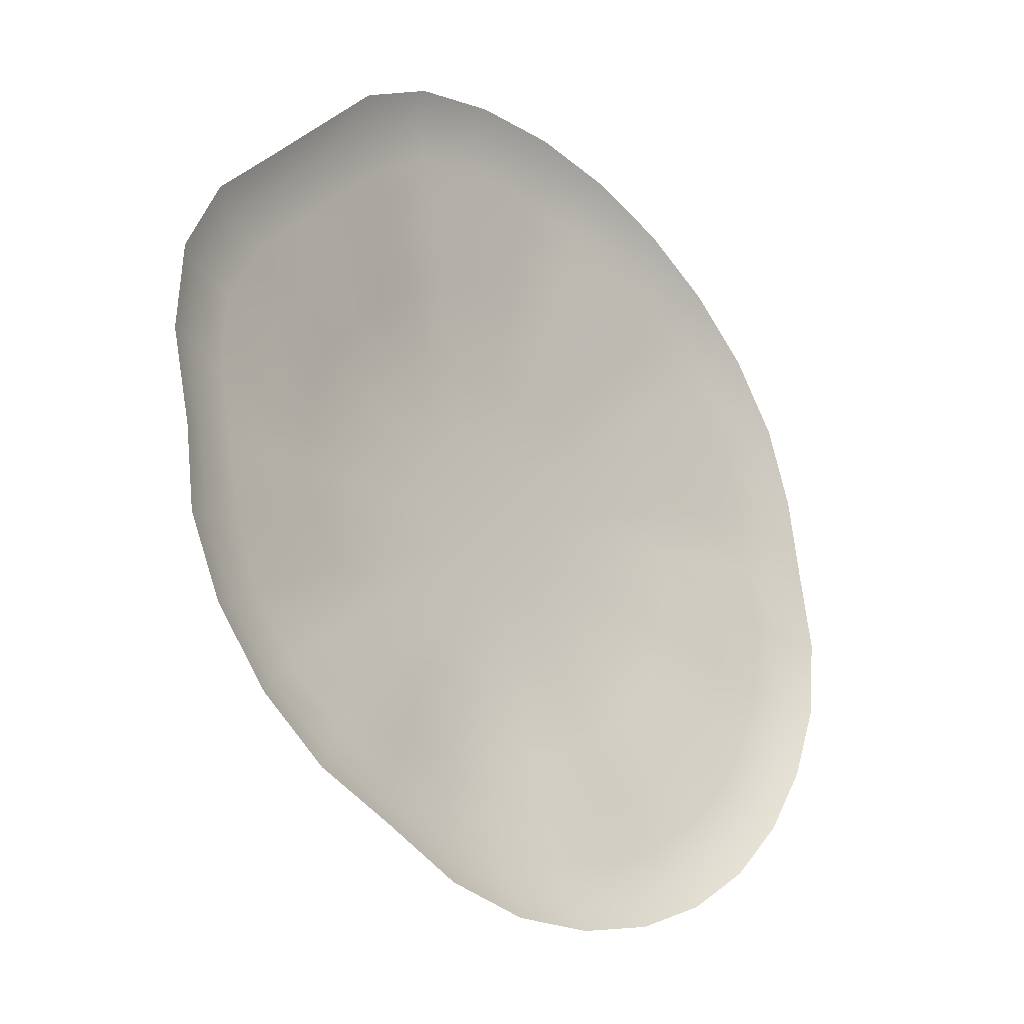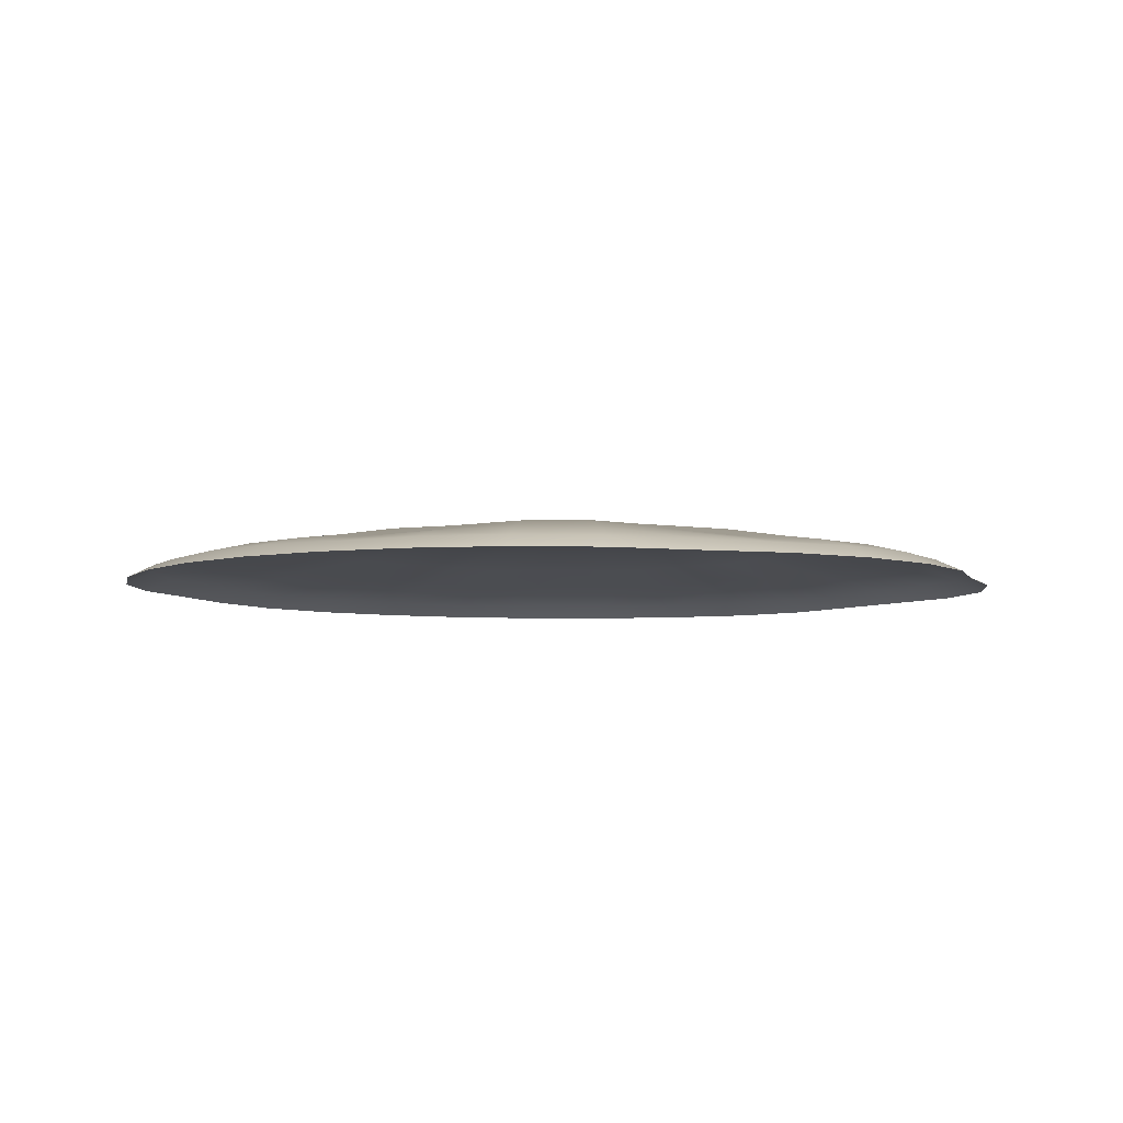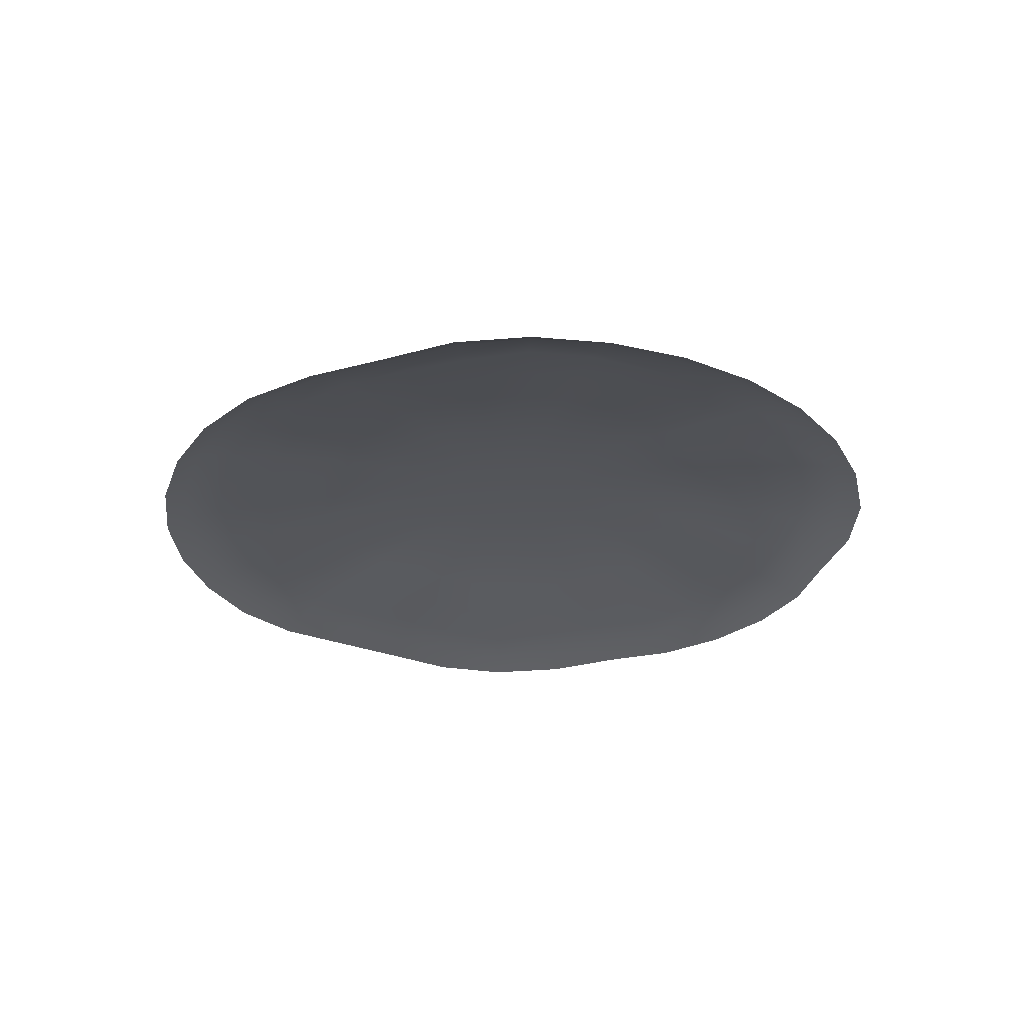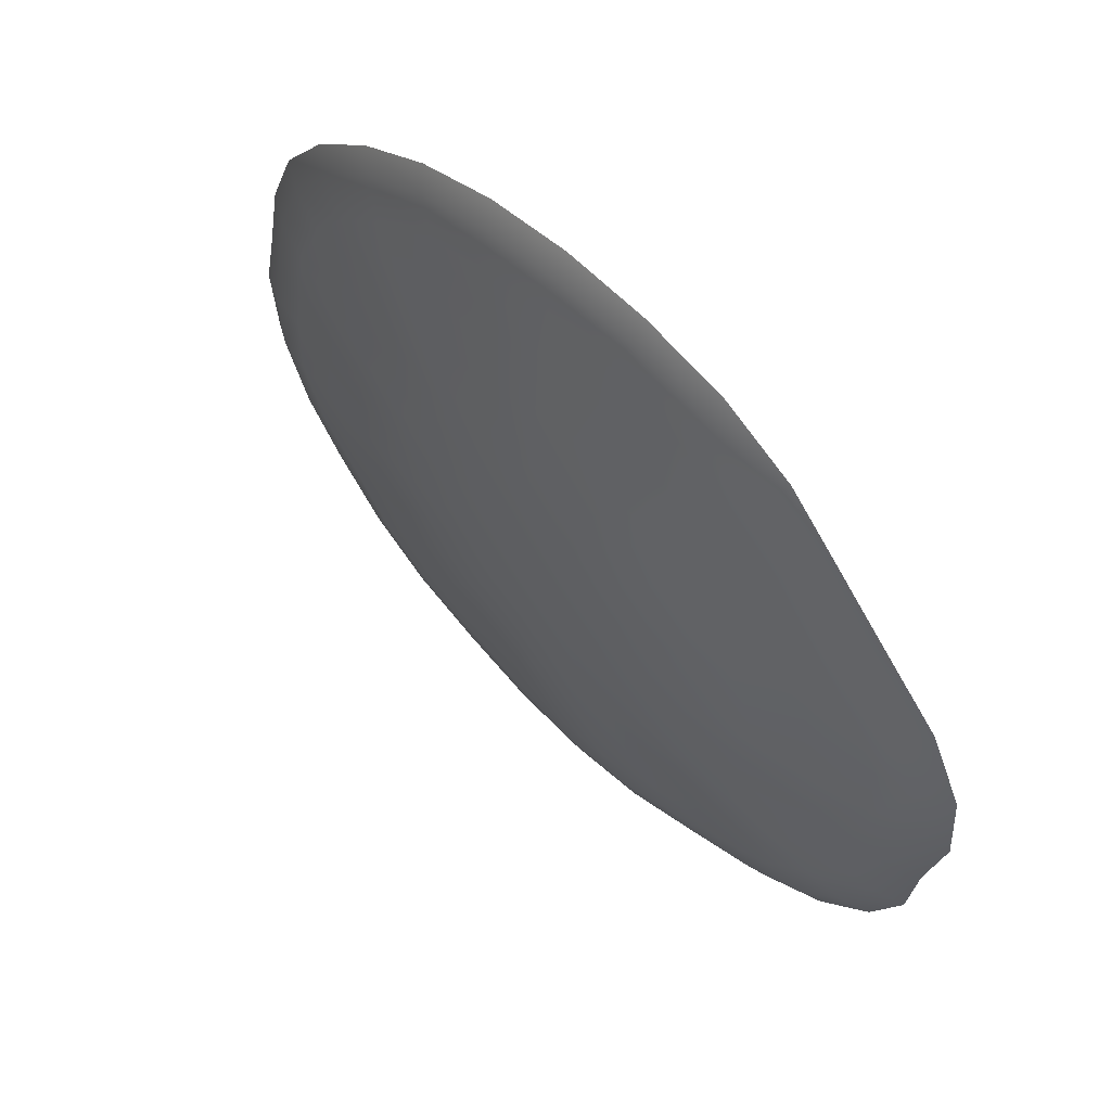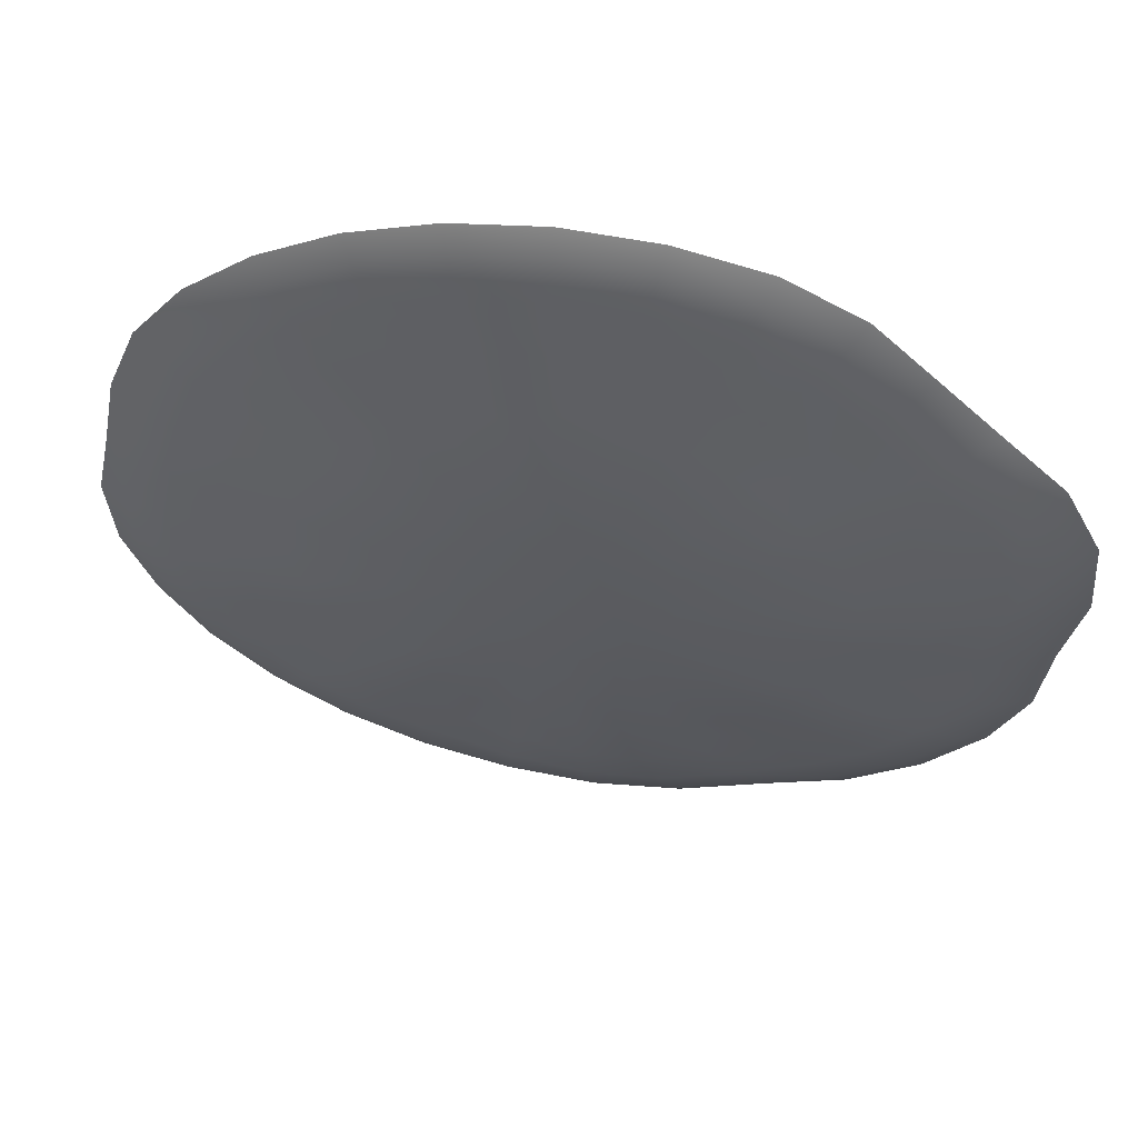
<metadata>
{"format":"obj","ext":"obj","renderer":"f3d","projection":"perspective","resolution":1024,"background":"white","views":[{"elev":-19.3,"azim":133.0,"up":"+Y"},{"elev":-6.1,"azim":9.9,"up":"+Z"},{"elev":-25.1,"azim":-76.8,"up":"+Z"},{"elev":59.1,"azim":47.4,"up":"+Y"},{"elev":54.3,"azim":12.8,"up":"+Y"}]}
</metadata>
<code>
g SB-PathSteppingStone_2
v -0.7812 -3.517 0.006317
v -0.8134 -3.52 0.001592
v -0.7834 -3.509 0.001597
v -0.8094 -3.527 0.005869
v -0.8407 -3.536 0.001597
v -0.7517 -3.511 0.006317
v -0.7521 -3.503 0.001597
v -0.8351 -3.542 0.006317
v -0.8643 -3.556 0.001597
v -0.7219 -3.511 0.005869
v -0.7204 -3.503 0.001592
v -0.8574 -3.561 0.006317
v -0.8825 -3.58 0.001592
v -0.6929 -3.516 0.006317
v -0.6897 -3.508 0.001597
v -0.8743 -3.584 0.005869
v -0.8933 -3.607 0.001597
v -0.6686 -3.528 0.006317
v -0.6634 -3.52 0.001597
v -0.8844 -3.61 0.006317
v -0.899 -3.636 0.001597
v -0.6494 -3.546 0.005869
v -0.643 -3.539 0.001592
v -0.8897 -3.636 0.006317
v -0.9049 -3.663 0.001592
v -0.6295 -3.564 0.006317
v -0.6219 -3.559 0.001597
v -0.8952 -3.662 0.005869
v -0.9024 -3.69 0.001597
v -0.6098 -3.582 0.006317
v -0.6009 -3.578 0.001597
v -0.8933 -3.687 0.006317
v -0.8919 -3.716 0.001597
v -0.5973 -3.605 0.005869
v -0.5881 -3.602 0.001592
v -0.8834 -3.712 0.006317
v -0.8758 -3.739 0.001592
v -0.5957 -3.631 0.006317
v -0.5859 -3.63 0.001597
v -0.8683 -3.733 0.005869
v -0.8547 -3.758 0.001597
v -0.6017 -3.659 0.006317
v -0.5925 -3.66 0.001597
v -0.8484 -3.752 0.006317
v -0.8294 -3.774 0.001597
v -0.6048 -3.684 0.005869
v -0.5956 -3.686 0.001592
v -0.8245 -3.766 0.006317
v -0.8008 -3.784 0.001592
v -0.6152 -3.708 0.006317
v -0.6072 -3.712 0.001597
v -0.7976 -3.776 0.005869
v -0.7701 -3.789 0.001597
v -0.6331 -3.73 0.006317
v -0.6262 -3.736 0.001597
v -0.7687 -3.781 0.006317
v -0.7385 -3.789 0.001597
v -0.6558 -3.748 0.005869
v -0.6503 -3.754 0.001592
v -0.7389 -3.781 0.006395
v -0.7075 -3.782 0.001597
v -0.6822 -3.761 0.006317
v -0.6784 -3.767 0.001597
v -0.7097 -3.774 0.006395
v -0.6444 -3.722 0.009846
v -0.6645 -3.739 0.008744
v -0.6881 -3.751 0.009846
v -0.713 -3.762 0.01082
v -0.7395 -3.767 0.01082
v -0.7663 -3.767 0.009846
v -0.6282 -3.702 0.009846
v -0.7924 -3.763 0.008744
v -0.6197 -3.681 0.008744
v -0.8166 -3.754 0.009846
v -0.6168 -3.658 0.009846
v -0.838 -3.741 0.009846
v -0.6115 -3.633 0.009846
v -0.856 -3.725 0.008744
v -0.6121 -3.609 0.008744
v -0.8696 -3.705 0.009846
v -0.6243 -3.589 0.009846
v -0.8785 -3.683 0.009846
v -0.6418 -3.573 0.009846
v -0.8799 -3.66 0.008744
v -0.6597 -3.556 0.008744
v -0.8755 -3.637 0.009846
v -0.6772 -3.54 0.009846
v -0.8703 -3.613 0.009846
v -0.6982 -3.529 0.009846
v -0.8611 -3.59 0.008744
v -0.7242 -3.524 0.008744
v -0.8462 -3.57 0.009846
v -0.751 -3.525 0.009846
v -0.8261 -3.553 0.009846
v -0.7776 -3.53 0.009846
v -0.803 -3.539 0.008744
v -0.7054 -3.547 0.01276
v -0.7273 -3.543 0.01133
v -0.7502 -3.543 0.01276
v -0.7728 -3.547 0.01276
v -0.7944 -3.555 0.01133
v -0.8141 -3.567 0.01276
v -0.6887 -3.557 0.01276
v -0.8311 -3.581 0.01276
v -0.6736 -3.57 0.01133
v -0.844 -3.599 0.01133
v -0.6583 -3.585 0.01276
v -0.8529 -3.618 0.01276
v -0.6437 -3.599 0.01276
v -0.8581 -3.638 0.01276
v -0.6322 -3.614 0.01133
v -0.8607 -3.658 0.01133
v -0.6309 -3.635 0.01276
v -0.8586 -3.677 0.01276
v -0.6345 -3.656 0.01276
v -0.851 -3.696 0.01276
v -0.6379 -3.675 0.01133
v -0.8394 -3.713 0.01133
v -0.6457 -3.693 0.01276
v -0.8242 -3.727 0.01276
v -0.6594 -3.711 0.01276
v -0.8059 -3.738 0.01276
v -0.6765 -3.725 0.01133
v -0.7853 -3.746 0.01133
v -0.6962 -3.737 0.01276
v -0.7632 -3.749 0.01276
v -0.7177 -3.745 0.01459
v -0.7404 -3.749 0.01459
v -0.6912 -3.708 0.0162
v -0.7067 -3.717 0.01689
v -0.7236 -3.724 0.01784
v -0.7414 -3.727 0.01784
v -0.7594 -3.727 0.01689
v -0.7767 -3.724 0.0162
v -0.6778 -3.697 0.01689
v -0.7929 -3.718 0.01689
v -0.667 -3.683 0.01689
v -0.8073 -3.71 0.01689
v -0.6593 -3.668 0.0162
v -0.8192 -3.699 0.0162
v -0.6549 -3.653 0.01689
v -0.8283 -3.685 0.01689
v -0.6538 -3.637 0.01689
v -0.8343 -3.671 0.01689
v -0.6563 -3.621 0.0162
v -0.8368 -3.655 0.0162
v -0.6642 -3.608 0.01689
v -0.8357 -3.639 0.01689
v -0.6747 -3.596 0.01689
v -0.8312 -3.623 0.01689
v -0.6866 -3.585 0.0162
v -0.8235 -3.609 0.0162
v -0.6994 -3.576 0.01689
v -0.8127 -3.595 0.01689
v -0.7138 -3.568 0.01689
v -0.7993 -3.584 0.01689
v -0.7312 -3.565 0.0162
v -0.7838 -3.575 0.0162
v -0.7491 -3.565 0.01689
v -0.7669 -3.568 0.01689
v -0.7125 -3.596 0.02024
v -0.7236 -3.592 0.02024
v -0.7356 -3.59 0.02024
v -0.7479 -3.59 0.02024
v -0.7602 -3.592 0.02024
v -0.7718 -3.597 0.02024
v -0.7026 -3.602 0.02024
v -0.7825 -3.603 0.02024
v -0.6943 -3.61 0.02024
v -0.7917 -3.611 0.02024
v -0.688 -3.619 0.02024
v -0.7992 -3.62 0.02024
v -0.684 -3.629 0.02024
v -0.8045 -3.63 0.02024
v -0.6822 -3.64 0.02024
v -0.8076 -3.641 0.02024
v -0.6829 -3.651 0.02024
v -0.8083 -3.652 0.02024
v -0.686 -3.661 0.02024
v -0.8066 -3.663 0.02024
v -0.6914 -3.672 0.02024
v -0.8025 -3.673 0.02024
v -0.6988 -3.681 0.02024
v -0.7962 -3.682 0.02024
v -0.708 -3.689 0.02024
v -0.788 -3.69 0.02024
v -0.7187 -3.695 0.02024
v -0.7781 -3.696 0.02024
v -0.7304 -3.699 0.02024
v -0.7669 -3.7 0.02024
v -0.7426 -3.702 0.02024
v -0.755 -3.702 0.02024
v -0.7317 -3.671 0.02169
v -0.7377 -3.673 0.02169
v -0.7453 -3.646 0.02218
v -0.7263 -3.668 0.02169
v -0.7439 -3.674 0.02169
v -0.7216 -3.664 0.02169
v -0.7502 -3.674 0.02169
v -0.7178 -3.659 0.02169
v -0.7563 -3.673 0.02169
v -0.7151 -3.654 0.02169
v -0.762 -3.671 0.02169
v -0.7135 -3.648 0.02169
v -0.767 -3.668 0.02169
v -0.7131 -3.643 0.02169
v -0.7712 -3.664 0.02169
v -0.714 -3.637 0.02169
v -0.7744 -3.66 0.02169
v -0.7161 -3.632 0.02169
v -0.7765 -3.655 0.02169
v -0.7193 -3.627 0.02169
v -0.7774 -3.649 0.02169
v -0.7235 -3.624 0.02169
v -0.7771 -3.644 0.02169
v -0.7285 -3.62 0.02169
v -0.7755 -3.638 0.02169
v -0.7342 -3.618 0.02169
v -0.7727 -3.633 0.02169
v -0.7403 -3.617 0.02169
v -0.7689 -3.628 0.02169
v -0.7466 -3.617 0.02169
v -0.7642 -3.624 0.02169
v -0.7529 -3.619 0.02169
v -0.7588 -3.621 0.02169
g SB-PathSteppingStone_2_0
f 3 2 1
f 2 4 1
f 2 5 4
f 3 1 6
f 7 3 6
f 5 8 4
f 5 9 8
f 7 6 10
f 11 7 10
f 9 12 8
f 9 13 12
f 11 10 14
f 15 11 14
f 13 16 12
f 13 17 16
f 15 14 18
f 19 15 18
f 17 20 16
f 17 21 20
f 19 18 22
f 23 19 22
f 21 24 20
f 21 25 24
f 23 22 26
f 27 23 26
f 25 28 24
f 25 29 28
f 27 26 30
f 31 27 30
f 29 32 28
f 29 33 32
f 31 30 34
f 35 31 34
f 33 36 32
f 33 37 36
f 35 34 38
f 39 35 38
f 37 40 36
f 37 41 40
f 39 38 42
f 43 39 42
f 41 44 40
f 41 45 44
f 43 42 46
f 47 43 46
f 45 48 44
f 45 49 48
f 47 46 50
f 51 47 50
f 49 52 48
f 49 53 52
f 51 50 54
f 55 51 54
f 53 56 52
f 53 57 56
f 55 54 58
f 59 55 58
f 57 60 56
f 57 61 60
f 59 58 62
f 63 59 62
f 61 63 64
f 61 64 60
f 63 62 64
f 54 50 65
f 58 54 66
f 54 65 66
f 62 58 67
f 58 66 67
f 64 62 68
f 62 67 68
f 60 64 69
f 64 68 69
f 56 60 70
f 60 69 70
f 50 71 65
f 50 46 71
f 56 70 72
f 52 56 72
f 46 73 71
f 46 42 73
f 52 72 74
f 48 52 74
f 42 75 73
f 42 38 75
f 48 74 76
f 44 48 76
f 38 77 75
f 38 34 77
f 44 76 78
f 40 44 78
f 34 79 77
f 34 30 79
f 40 78 80
f 36 40 80
f 30 81 79
f 30 26 81
f 36 80 82
f 32 36 82
f 26 83 81
f 26 22 83
f 32 82 84
f 28 32 84
f 22 85 83
f 22 18 85
f 28 84 86
f 24 28 86
f 18 87 85
f 18 14 87
f 24 86 88
f 20 24 88
f 14 89 87
f 14 10 89
f 20 88 90
f 16 20 90
f 10 91 89
f 10 6 91
f 16 90 92
f 12 16 92
f 6 93 91
f 6 1 93
f 12 92 94
f 8 12 94
f 1 95 93
f 1 4 95
f 4 8 96
f 8 94 96
f 4 96 95
f 89 91 97
f 91 93 98
f 91 98 97
f 93 95 99
f 93 99 98
f 95 96 100
f 95 100 99
f 96 94 101
f 96 101 100
f 94 92 102
f 94 102 101
f 89 97 103
f 87 89 103
f 92 104 102
f 92 90 104
f 87 103 105
f 85 87 105
f 90 106 104
f 90 88 106
f 85 105 107
f 83 85 107
f 88 108 106
f 88 86 108
f 83 107 109
f 81 83 109
f 86 110 108
f 86 84 110
f 81 109 111
f 79 81 111
f 84 112 110
f 84 82 112
f 79 111 113
f 77 79 113
f 82 114 112
f 82 80 114
f 77 113 115
f 75 77 115
f 80 116 114
f 80 78 116
f 75 115 117
f 73 75 117
f 78 118 116
f 78 76 118
f 73 117 119
f 71 73 119
f 76 120 118
f 76 74 120
f 71 119 121
f 65 71 121
f 74 122 120
f 74 72 122
f 65 121 123
f 66 65 123
f 72 124 122
f 72 70 124
f 66 123 125
f 67 66 125
f 70 126 124
f 70 69 126
f 67 125 127
f 68 67 127
f 69 68 128
f 69 128 126
f 68 127 128
f 123 121 129
f 125 123 130
f 123 129 130
f 127 125 131
f 125 130 131
f 128 127 132
f 127 131 132
f 126 128 133
f 128 132 133
f 124 126 134
f 126 133 134
f 121 135 129
f 121 119 135
f 124 134 136
f 122 124 136
f 119 137 135
f 119 117 137
f 122 136 138
f 120 122 138
f 117 139 137
f 117 115 139
f 120 138 140
f 118 120 140
f 115 141 139
f 115 113 141
f 118 140 142
f 116 118 142
f 113 143 141
f 113 111 143
f 116 142 144
f 114 116 144
f 111 145 143
f 111 109 145
f 114 144 146
f 112 114 146
f 109 147 145
f 109 107 147
f 112 146 148
f 110 112 148
f 107 149 147
f 107 105 149
f 110 148 150
f 108 110 150
f 105 151 149
f 105 103 151
f 108 150 152
f 106 108 152
f 103 153 151
f 103 97 153
f 106 152 154
f 104 106 154
f 97 155 153
f 97 98 155
f 104 154 156
f 102 104 156
f 98 157 155
f 98 99 157
f 102 156 158
f 101 102 158
f 99 159 157
f 99 100 159
f 100 101 160
f 101 158 160
f 100 160 159
f 153 155 161
f 155 157 162
f 155 162 161
f 157 159 163
f 157 163 162
f 159 160 164
f 159 164 163
f 160 158 165
f 160 165 164
f 158 156 166
f 158 166 165
f 153 161 167
f 151 153 167
f 156 168 166
f 156 154 168
f 151 167 169
f 149 151 169
f 154 170 168
f 154 152 170
f 149 169 171
f 147 149 171
f 152 172 170
f 152 150 172
f 147 171 173
f 145 147 173
f 150 174 172
f 150 148 174
f 145 173 175
f 143 145 175
f 148 176 174
f 148 146 176
f 143 175 177
f 141 143 177
f 146 178 176
f 146 144 178
f 141 177 179
f 139 141 179
f 144 180 178
f 144 142 180
f 139 179 181
f 137 139 181
f 142 182 180
f 142 140 182
f 137 181 183
f 135 137 183
f 140 184 182
f 140 138 184
f 135 183 185
f 129 135 185
f 138 186 184
f 138 136 186
f 129 185 187
f 130 129 187
f 136 188 186
f 136 134 188
f 130 187 189
f 131 130 189
f 134 190 188
f 134 133 190
f 131 189 191
f 132 131 191
f 133 132 192
f 133 192 190
f 132 191 192
f 187 185 193
f 189 187 194
f 187 193 194
f 194 193 195
f 185 196 193
f 193 196 195
f 185 183 196
f 189 194 197
f 191 189 197
f 197 194 195
f 183 198 196
f 196 198 195
f 183 181 198
f 191 197 199
f 192 191 199
f 199 197 195
f 181 200 198
f 198 200 195
f 181 179 200
f 192 199 201
f 201 199 195
f 200 202 195
f 179 202 200
f 203 201 195
f 190 192 201
f 190 201 203
f 179 177 202
f 188 190 203
f 177 204 202
f 202 204 195
f 177 175 204
f 188 203 205
f 205 203 195
f 186 188 205
f 175 206 204
f 204 206 195
f 175 173 206
f 186 205 207
f 207 205 195
f 184 186 207
f 173 208 206
f 206 208 195
f 173 171 208
f 209 207 195
f 184 207 209
f 208 210 195
f 171 210 208
f 211 209 195
f 182 184 209
f 182 209 211
f 171 169 210
f 180 182 211
f 169 212 210
f 210 212 195
f 169 167 212
f 180 211 213
f 213 211 195
f 178 180 213
f 167 214 212
f 212 214 195
f 167 161 214
f 178 213 215
f 215 213 195
f 176 178 215
f 161 216 214
f 214 216 195
f 161 162 216
f 217 215 195
f 176 215 217
f 216 218 195
f 162 218 216
f 219 217 195
f 174 176 217
f 174 217 219
f 162 163 218
f 172 174 219
f 163 220 218
f 218 220 195
f 163 164 220
f 172 219 221
f 221 219 195
f 170 172 221
f 164 222 220
f 220 222 195
f 164 165 222
f 170 221 223
f 223 221 195
f 168 170 223
f 165 224 222
f 222 224 195
f 165 166 224
f 225 223 195
f 168 223 225
f 224 225 195
f 166 225 224
f 166 168 225

</code>
